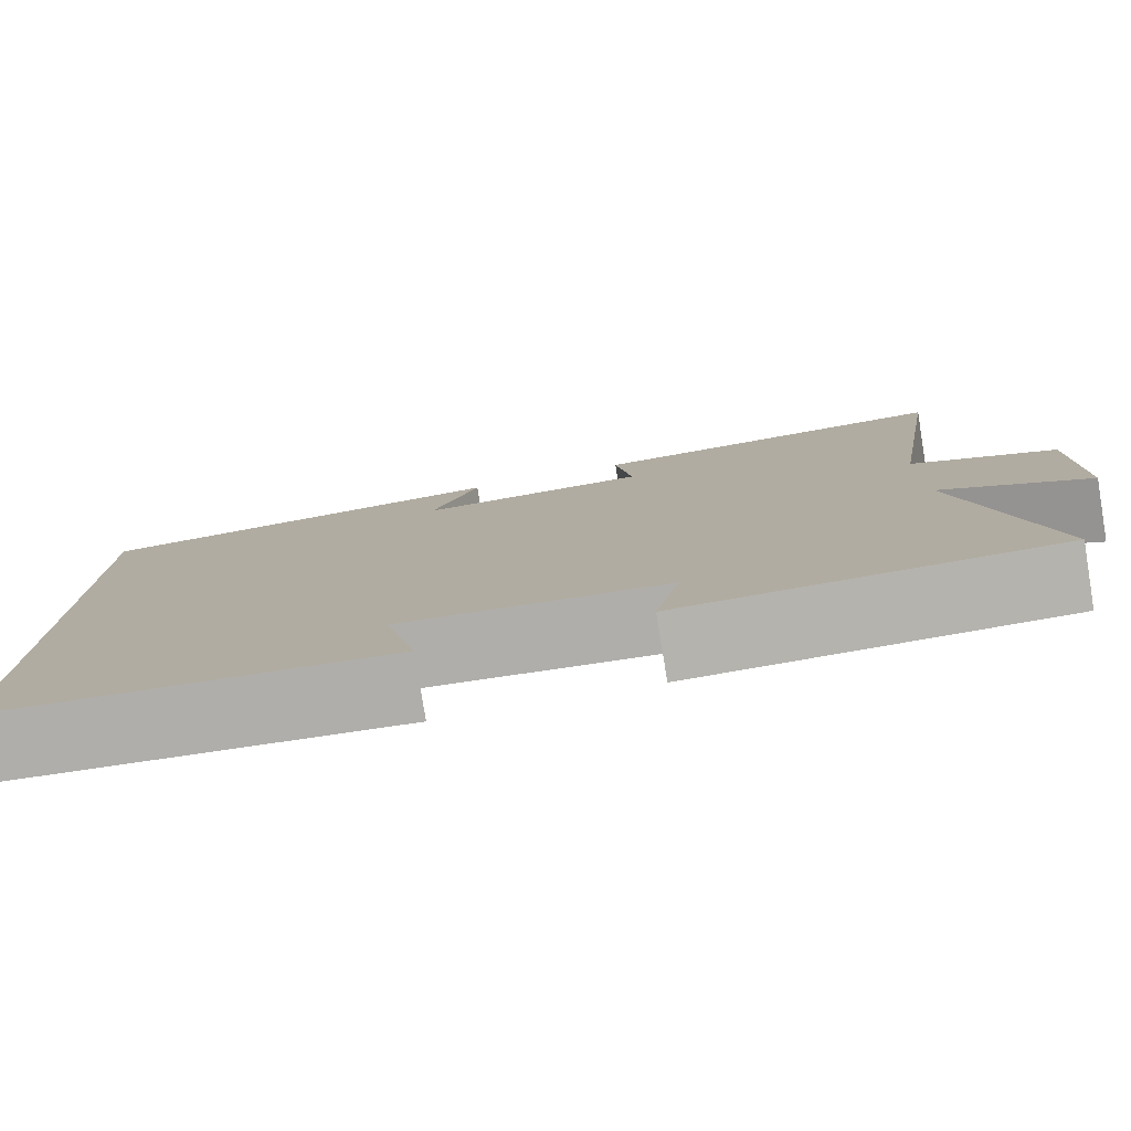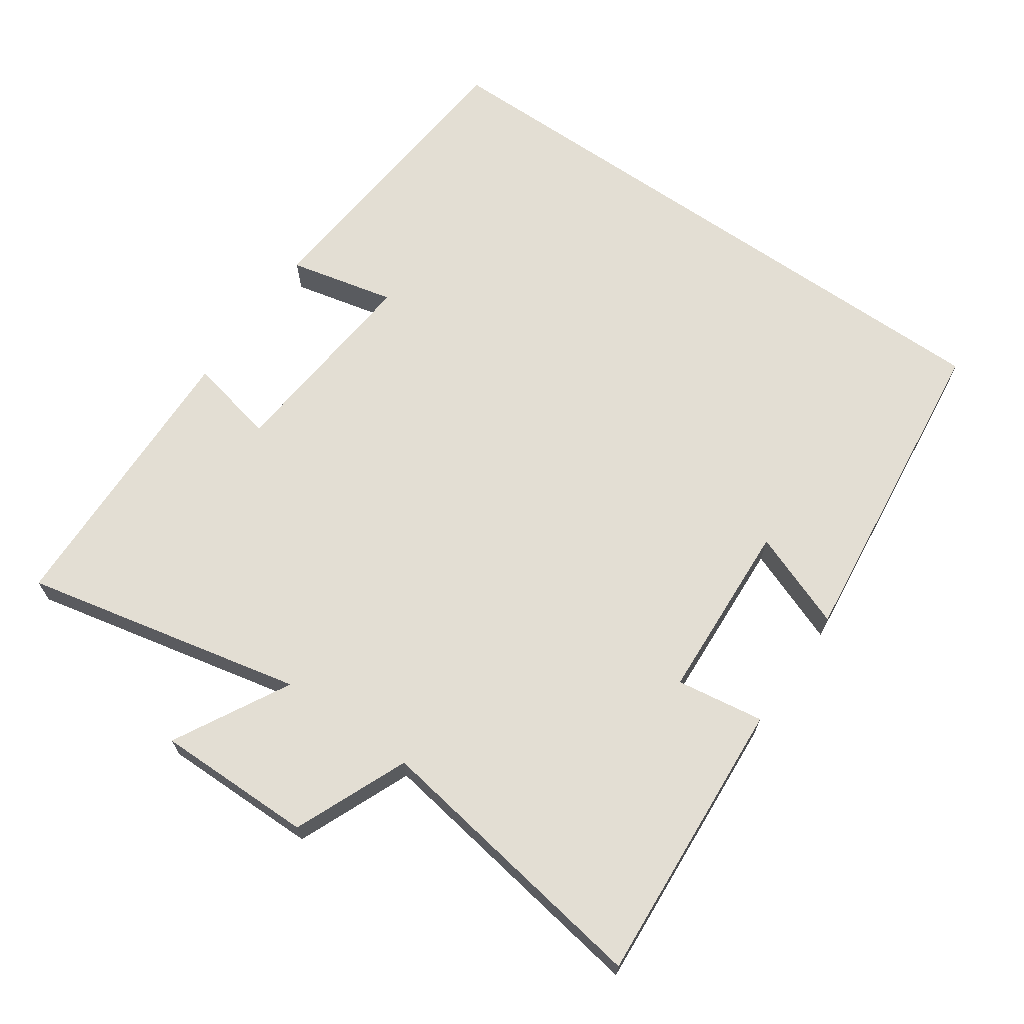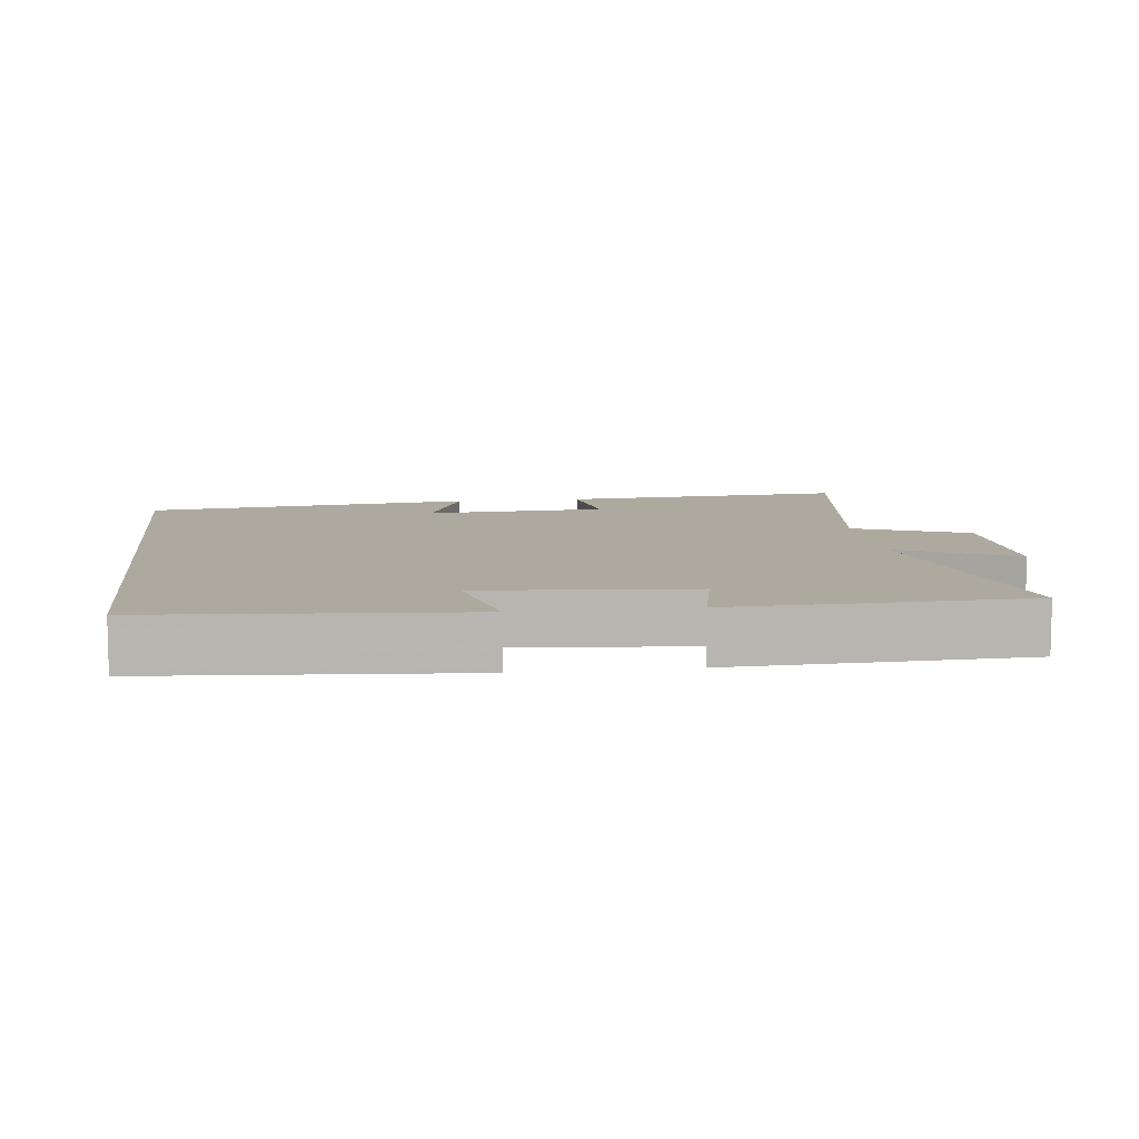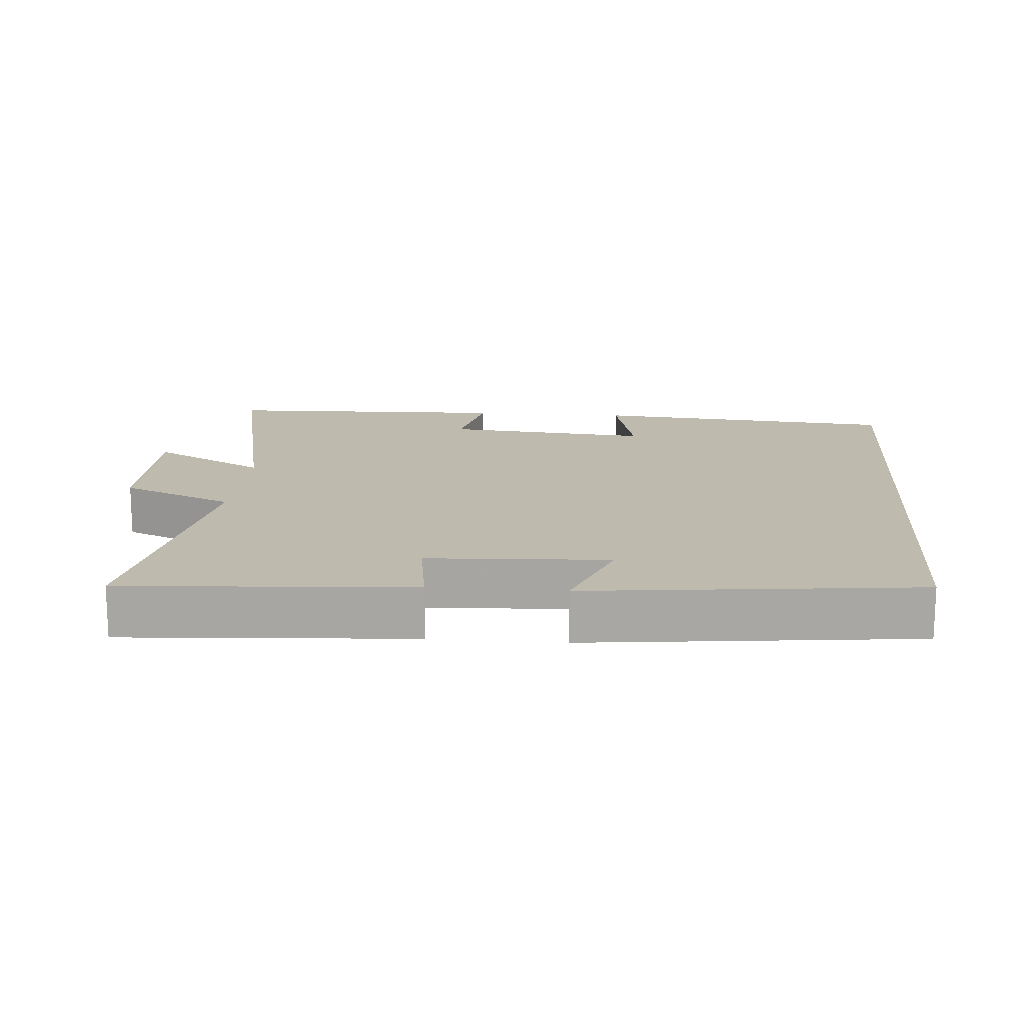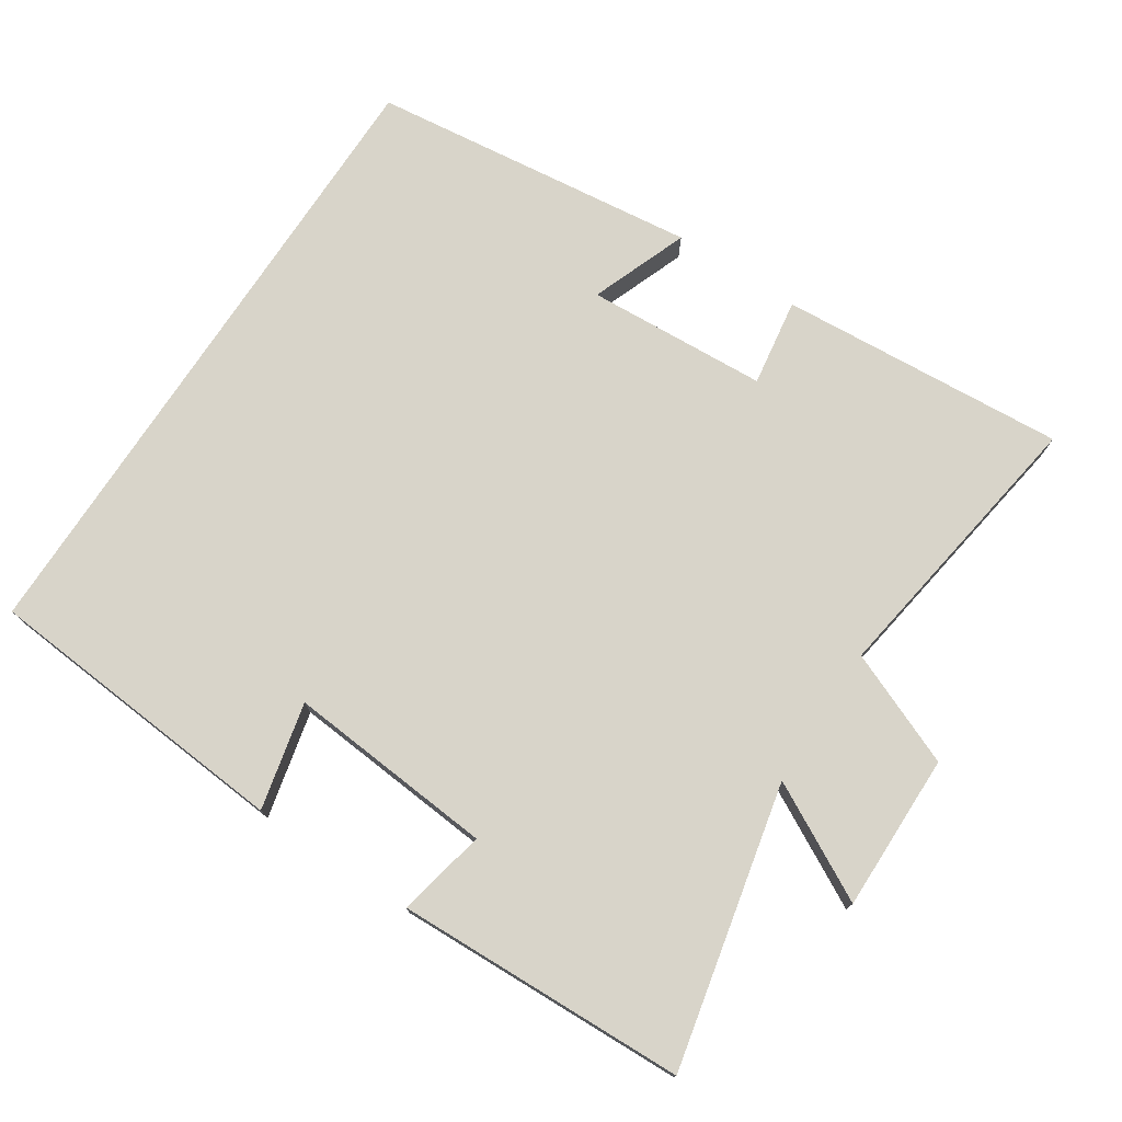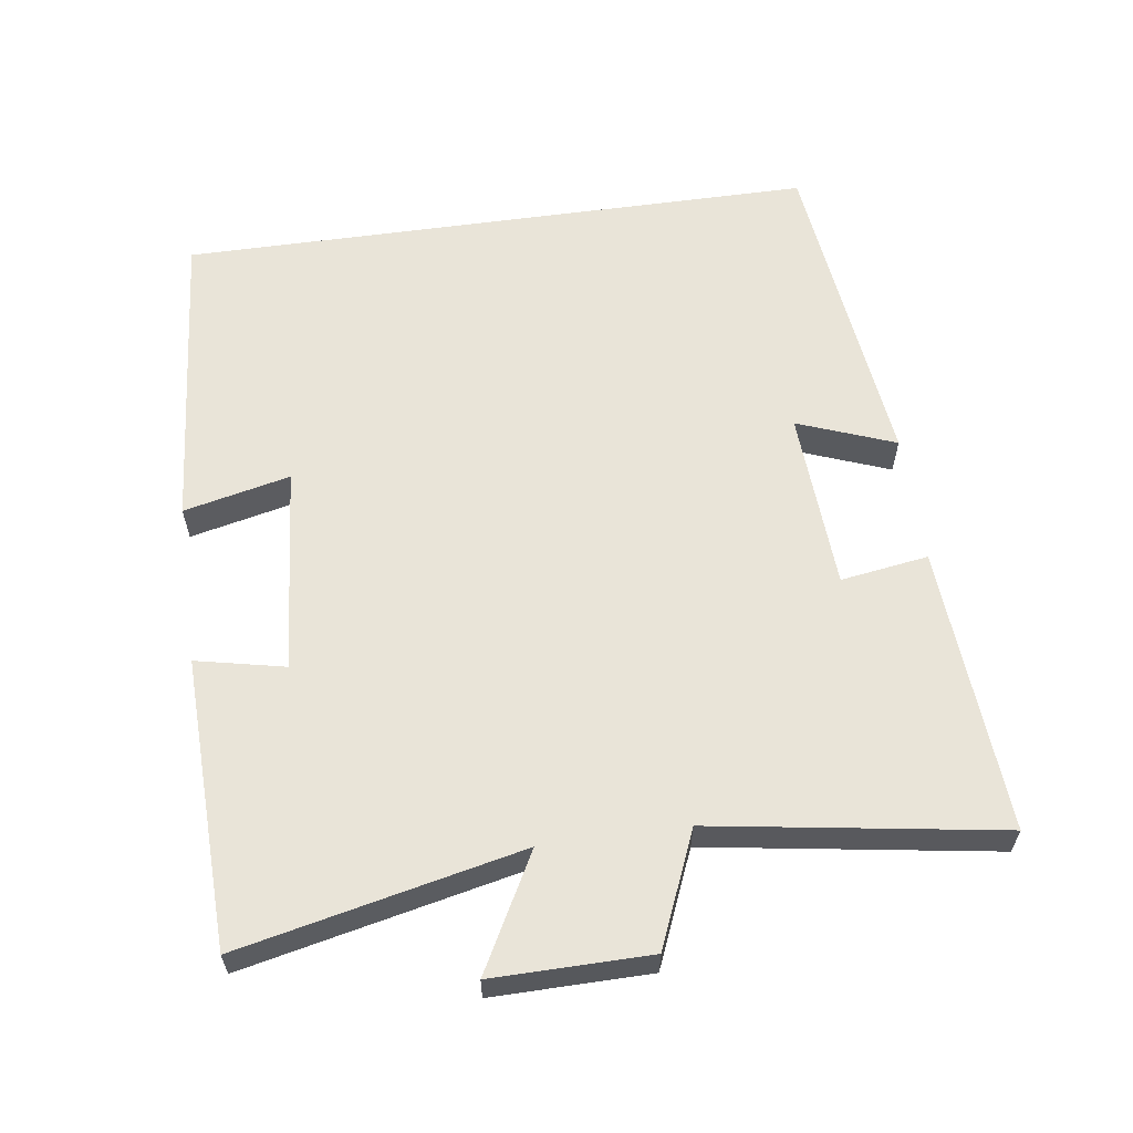
<metadata>
{"format":"obj","ext":"obj","renderer":"f3d","projection":"perspective","resolution":1024,"background":"white","views":[{"elev":-79.6,"azim":-170.6,"up":"+Z"},{"elev":67.2,"azim":-55.1,"up":"+Y"},{"elev":9.0,"azim":172.8,"up":"+Y"},{"elev":15.8,"azim":4.7,"up":"+Y"},{"elev":75.1,"azim":-146.8,"up":"+Y"},{"elev":60.2,"azim":-98.0,"up":"+Y"}]}
</metadata>
<code>
v 0.5 0.07 -0.463
v 0.059 0.07 -0.5
v 0.094 0.07 -0.348
v -0.202 0.07 -0.374
v -0.175 0.07 -0.5
v -0.588 0.07 -0.487
v -0.5 0.07 -0.086
v -0.664 0.07 -0.174
v -0.662 0.07 0.05
v -0.5 0.07 0.118
v -0.564 0.07 0.528
v -0.155 0.07 0.5
v -0.174 0.07 0.375
v 0.084 0.07 0.361
v 0.031 0.07 0.5
v 0.5 0.07 0.446
v 0.5 0 -0.463
v 0.059 0 -0.5
v 0.094 0 -0.348
v -0.202 0 -0.374
v -0.175 0 -0.5
v -0.588 0 -0.487
v -0.5 0 -0.086
v -0.664 0 -0.174
v -0.662 0 0.05
v -0.5 0 0.118
v -0.564 0 0.528
v -0.155 0 0.5
v -0.174 0 0.375
v 0.084 0 0.361
v 0.031 0 0.5
v 0.5 0 0.446
f 14 15 16 1
f 13 14 1
f 10 11 12 13
f 10 13 1
f 7 8 9 10
f 7 10 1
f 4 5 6 7
f 3 4 7
f 3 7 1
f 1 2 3
f 17 32 31 30
f 17 30 29
f 29 28 27 26
f 17 29 26
f 26 25 24 23
f 17 26 23
f 23 22 21 20
f 23 20 19
f 17 23 19
f 19 18 17
f 1 17 18 2
f 2 18 19 3
f 3 19 20 4
f 4 20 21 5
f 5 21 22 6
f 6 22 23 7
f 7 23 24 8
f 8 24 25 9
f 9 25 26 10
f 10 26 27 11
f 11 27 28 12
f 12 28 29 13
f 13 29 30 14
f 14 30 31 15
f 15 31 32 16
f 16 32 17 1

</code>
